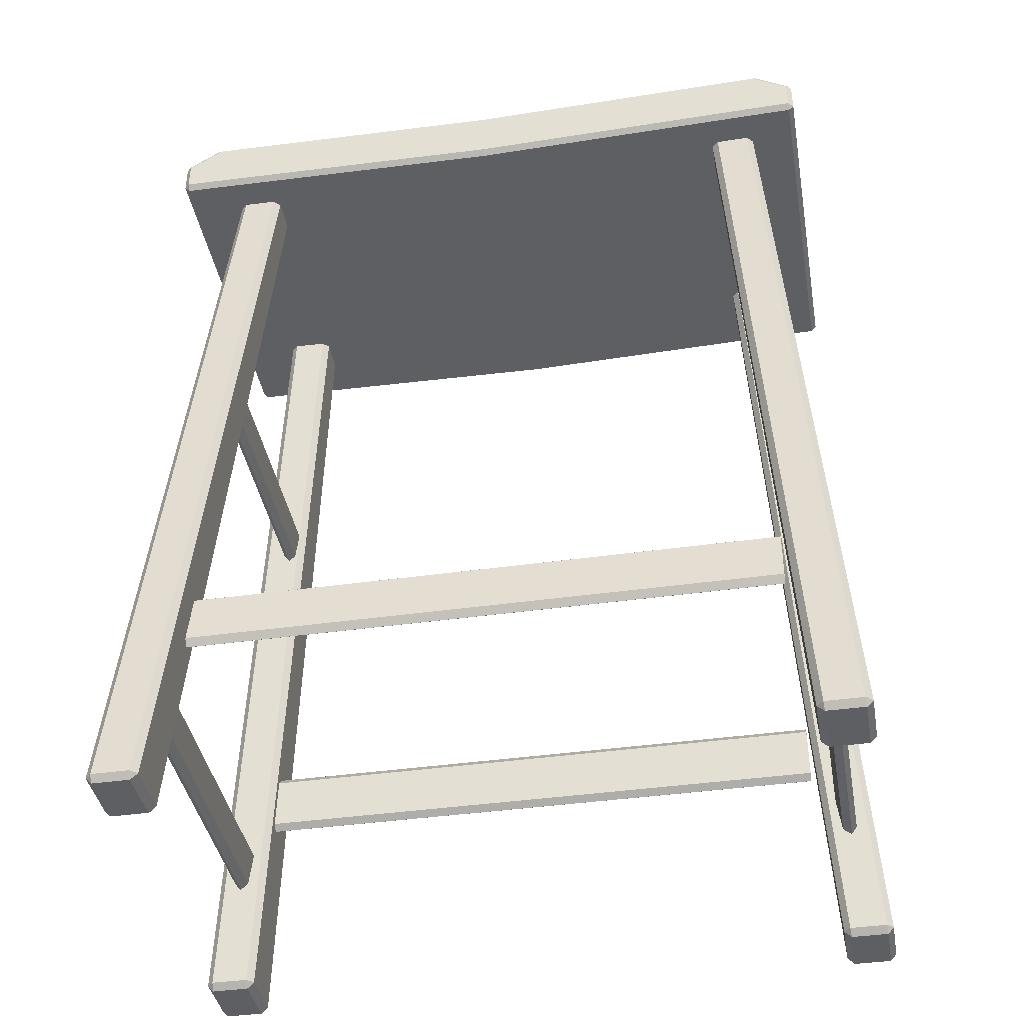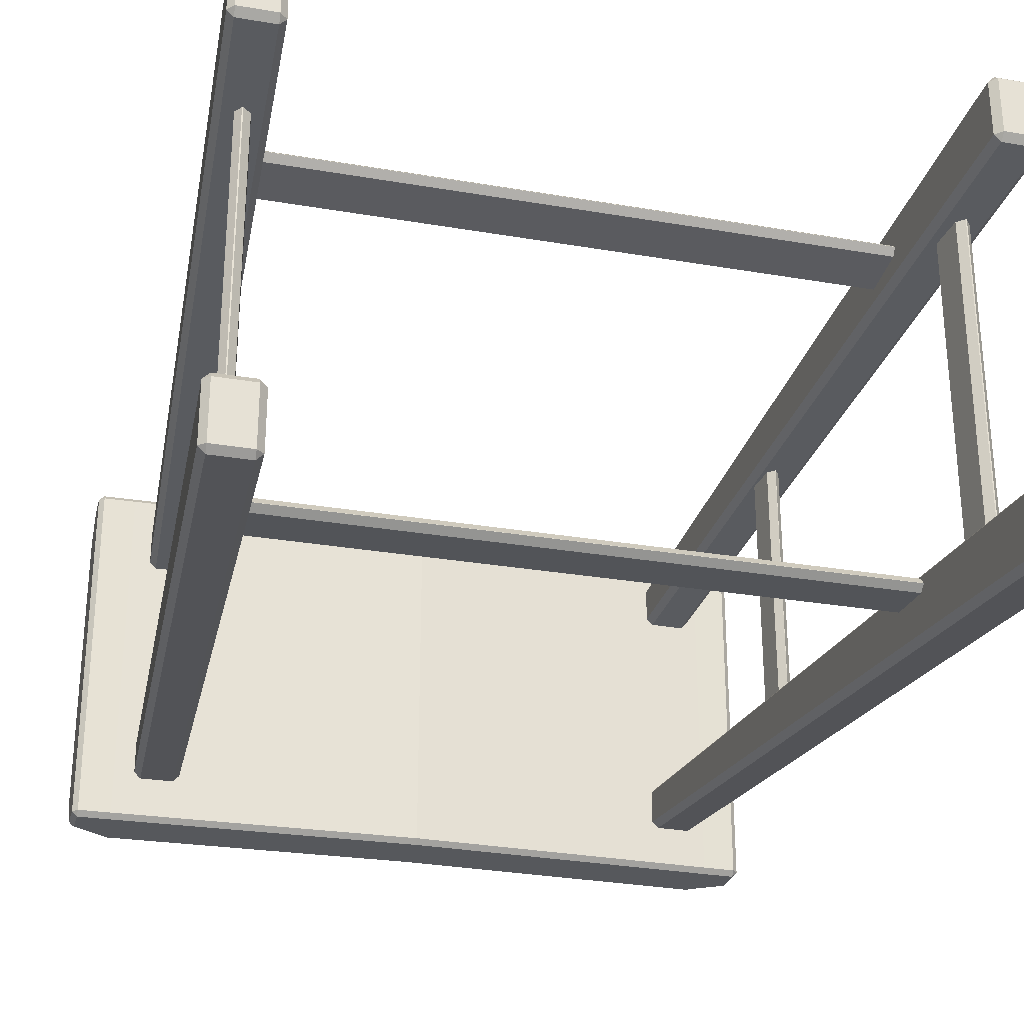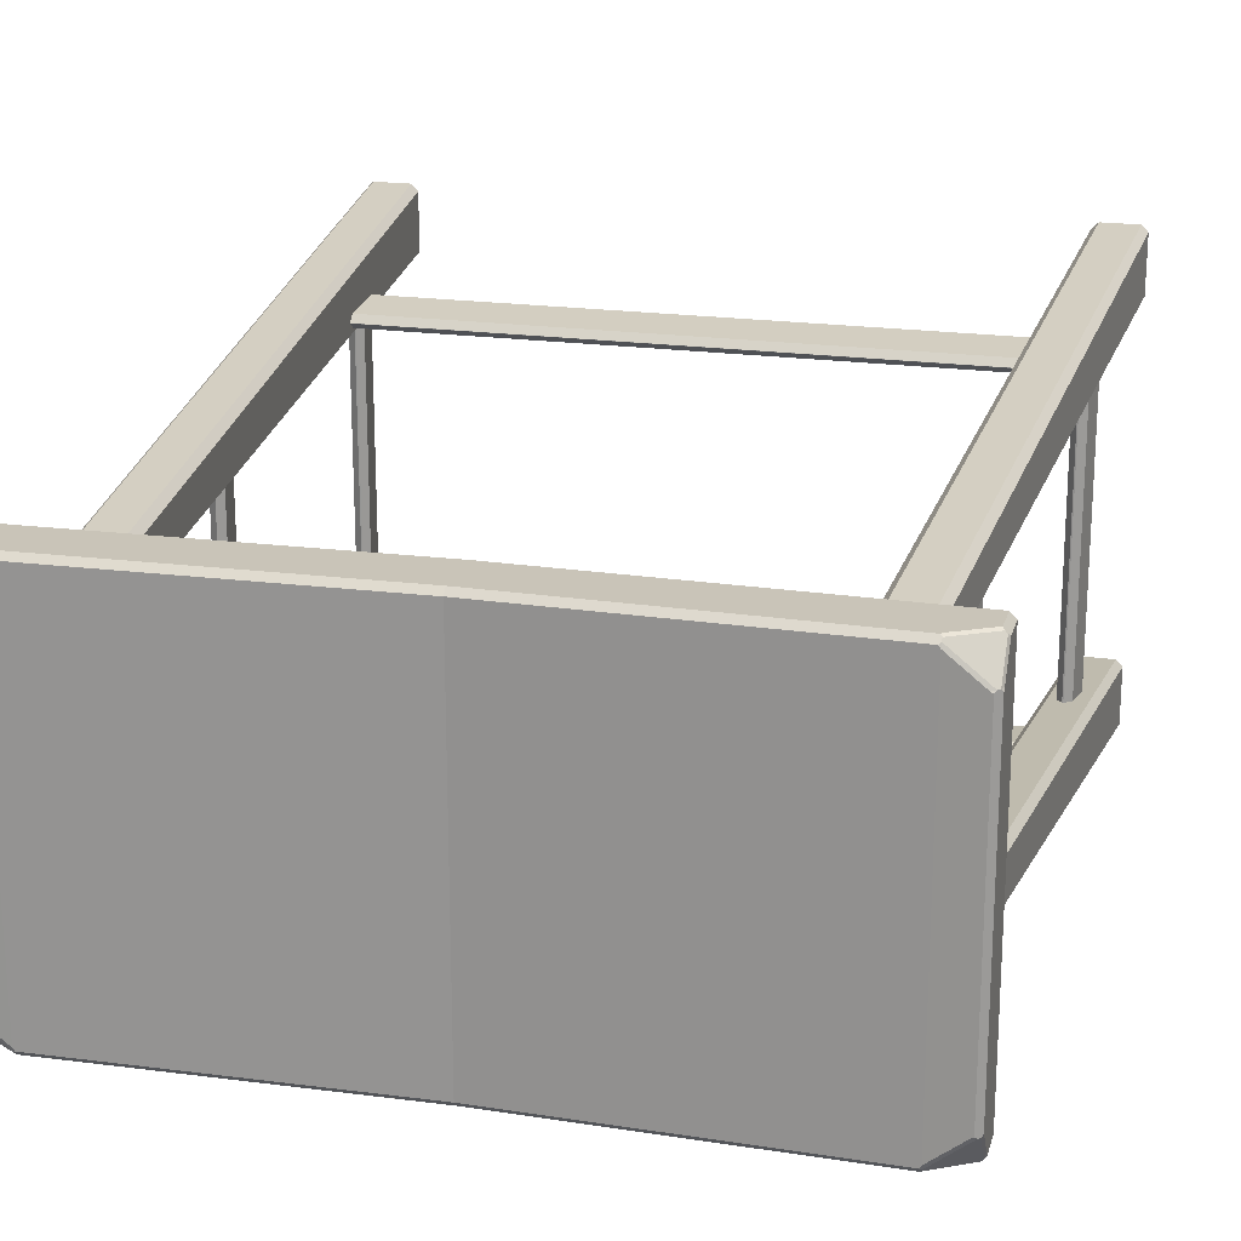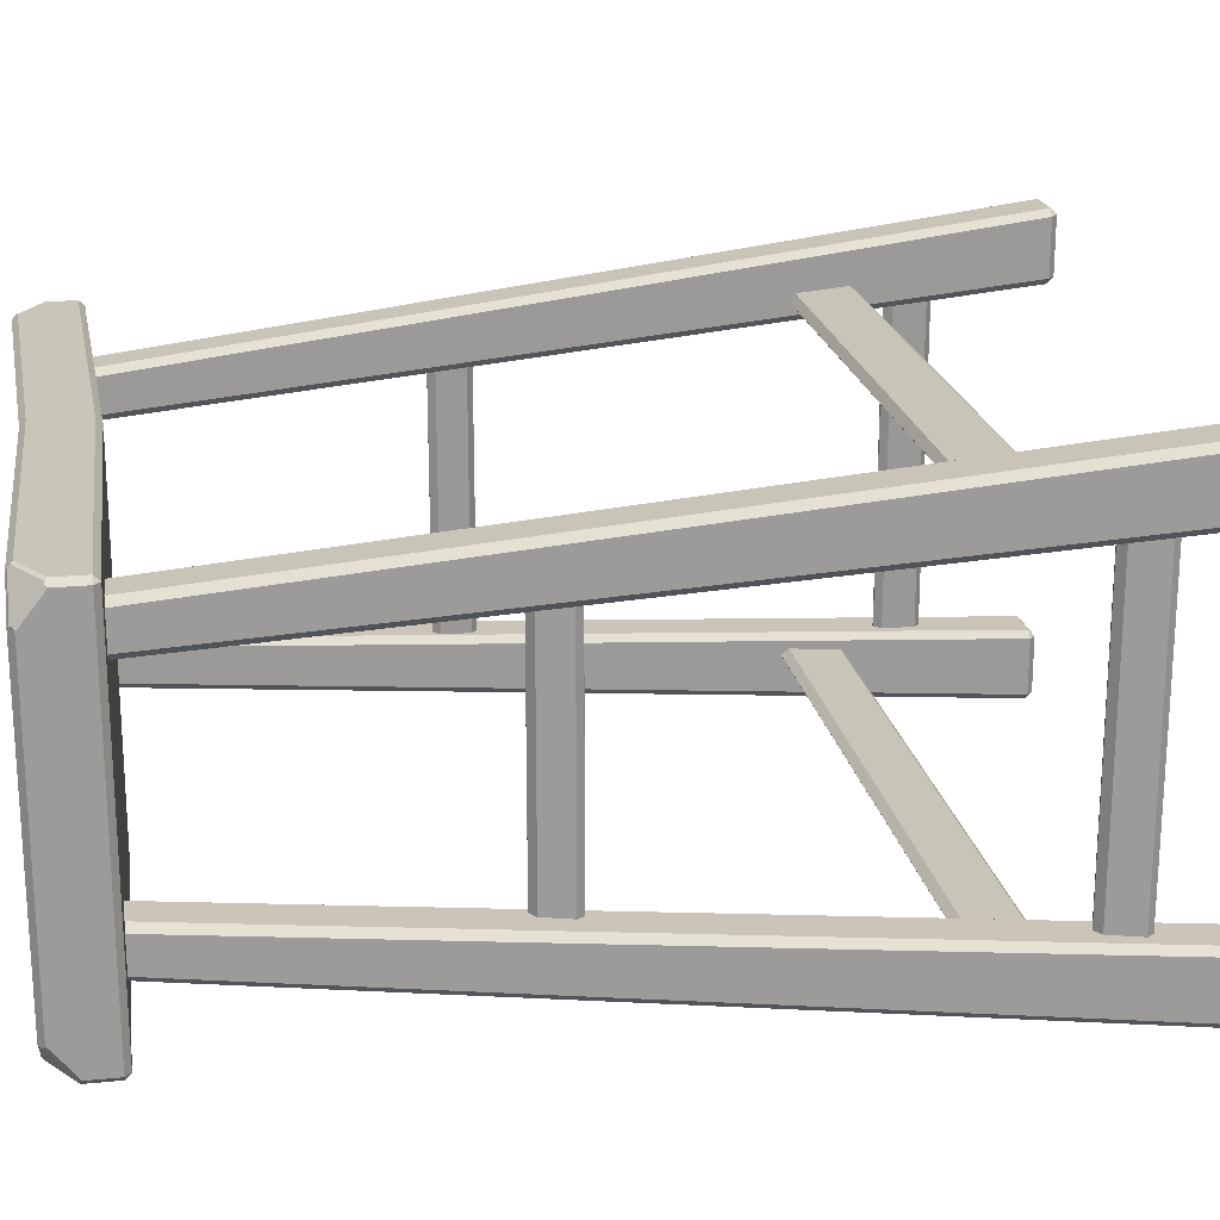
<metadata>
{"format":"obj","ext":"obj","renderer":"f3d","projection":"perspective","resolution":1024,"background":"white","views":[{"elev":-39.9,"azim":-170.0,"up":"+Z"},{"elev":-28.3,"azim":165.5,"up":"+Y"},{"elev":20.1,"azim":14.6,"up":"+Y"},{"elev":20.6,"azim":80.0,"up":"+Y"}]}
</metadata>
<code>
o Stool_2
v 0.2841 0.1419 -0.4714
v 0.2837 0.1362 -0.4661
v 0.289 0.1415 -0.4661
v 0.2445 0.08528 0.235
v 0.2392 0.07997 0.235
v 0.2841 0.1883 -0.4714
v 0.289 0.1877 -0.4661
v 0.2837 0.193 -0.4661
v 0.2392 0.1179 0.235
v 0.2445 0.1126 0.235
v 0.254 0.1419 -0.4714
v 0.2484 0.1415 -0.4661
v 0.2537 0.1362 -0.4661
v 0.2119 0.07997 0.235
v 0.2066 0.08528 0.235
v 0.254 0.1883 -0.4714
v 0.2537 0.193 -0.4661
v 0.2484 0.1877 -0.4661
v 0.2066 0.1126 0.235
v 0.2119 0.1179 0.235
v -0.2595 0.1419 -0.4714
v -0.2592 0.1362 -0.4661
v -0.2539 0.1415 -0.4661
v -0.2121 0.08528 0.235
v -0.2174 0.07997 0.235
v -0.2595 0.1883 -0.4714
v -0.2539 0.1877 -0.4661
v -0.2592 0.193 -0.4661
v -0.2174 0.1179 0.235
v -0.2121 0.1126 0.235
v -0.2896 0.1419 -0.4714
v -0.2946 0.1415 -0.4661
v -0.2893 0.1362 -0.4661
v -0.2448 0.07997 0.235
v -0.2501 0.08528 0.235
v -0.2896 0.1883 -0.4714
v -0.2893 0.193 -0.4661
v -0.2946 0.1877 -0.4661
v -0.2501 0.1126 0.235
v -0.2448 0.1179 0.235
v 0.2841 -0.1883 -0.4714
v 0.2837 -0.193 -0.4661
v 0.289 -0.1877 -0.4661
v 0.2445 -0.1126 0.235
v 0.2392 -0.1179 0.235
v 0.2841 -0.1419 -0.4714
v 0.289 -0.1415 -0.4661
v 0.2837 -0.1362 -0.4661
v 0.2392 -0.07997 0.235
v 0.2445 -0.08528 0.235
v 0.254 -0.1883 -0.4714
v 0.2484 -0.1877 -0.4661
v 0.2537 -0.193 -0.4661
v 0.2119 -0.1179 0.235
v 0.2066 -0.1126 0.235
v 0.254 -0.1419 -0.4714
v 0.2537 -0.1362 -0.4661
v 0.2484 -0.1415 -0.4661
v 0.2066 -0.08528 0.235
v 0.2119 -0.07997 0.235
v -0.2595 -0.1883 -0.4714
v -0.2592 -0.193 -0.4661
v -0.2539 -0.1877 -0.4661
v -0.2121 -0.1126 0.235
v -0.2174 -0.1179 0.235
v -0.2595 -0.1419 -0.4714
v -0.2539 -0.1415 -0.4661
v -0.2592 -0.1362 -0.4661
v -0.2174 -0.07997 0.235
v -0.2121 -0.08528 0.235
v -0.2896 -0.1883 -0.4714
v -0.2946 -0.1877 -0.4661
v -0.2893 -0.193 -0.4661
v -0.2448 -0.1179 0.235
v -0.2501 -0.1126 0.235
v -0.2896 -0.1419 -0.4714
v -0.2893 -0.1362 -0.4661
v -0.2946 -0.1415 -0.4661
v -0.2501 -0.08528 0.235
v -0.2448 -0.07997 0.235
v 0.2421 0.1417 -0.318
v 0.2421 0.1359 -0.3133
v 0.2421 0.1321 -0.2731
v 0.2421 0.1369 -0.2672
v 0.2421 0.1466 -0.3121
v 0.2421 0.1418 -0.318
v 0.2421 0.137 -0.2672
v 0.2421 0.1428 -0.2719
v -0.2398 0.1359 -0.3133
v -0.2398 0.1417 -0.318
v -0.2398 0.1369 -0.2672
v -0.2398 0.1321 -0.2731
v -0.2398 0.1418 -0.318
v -0.2398 0.1466 -0.3121
v -0.2398 0.1428 -0.2719
v -0.2398 0.137 -0.2672
v 0.2421 -0.1349 -0.3133
v 0.2421 -0.1406 -0.318
v 0.2421 -0.1358 -0.2672
v 0.2421 -0.131 -0.2731
v 0.2421 -0.1408 -0.318
v 0.2421 -0.1456 -0.3121
v 0.2421 -0.1417 -0.2719
v 0.2421 -0.136 -0.2672
v -0.2398 -0.1406 -0.318
v -0.2398 -0.1349 -0.3133
v -0.2398 -0.131 -0.2731
v -0.2398 -0.1358 -0.2672
v -0.2398 -0.1456 -0.3121
v -0.2398 -0.1408 -0.318
v -0.2398 -0.136 -0.2672
v -0.2398 -0.1417 -0.2719
v -0.2684 0.1684 -0.3811
v -0.2624 0.1684 -0.3763
v -0.2586 0.1684 -0.3496
v -0.2632 0.1684 -0.344
v -0.2739 0.1684 -0.3754
v -0.2693 0.1684 -0.381
v -0.2641 0.1684 -0.3439
v -0.2701 0.1684 -0.3488
v -0.2624 -0.1674 -0.3763
v -0.2684 -0.1674 -0.3811
v -0.2632 -0.1674 -0.344
v -0.2586 -0.1674 -0.3496
v -0.2693 -0.1674 -0.381
v -0.2739 -0.1674 -0.3754
v -0.2701 -0.1674 -0.3488
v -0.2641 -0.1674 -0.3439
v 0.2573 0.1684 -0.3763
v 0.2633 0.1684 -0.3811
v 0.2581 0.1684 -0.344
v 0.2535 0.1684 -0.3496
v 0.2643 0.1684 -0.381
v 0.2688 0.1684 -0.3754
v 0.2651 0.1684 -0.3488
v 0.259 0.1684 -0.3439
v 0.2633 -0.1674 -0.3811
v 0.2573 -0.1674 -0.3763
v 0.2535 -0.1674 -0.3496
v 0.2581 -0.1674 -0.344
v 0.2688 -0.1674 -0.3754
v 0.2643 -0.1674 -0.381
v 0.259 -0.1674 -0.3439
v 0.2651 -0.1674 -0.3488
v -0.243 0.1339 -0.03798
v -0.237 0.1339 -0.03312
v -0.2338 0.1339 -0.01023
v -0.2383 0.1339 -0.004591
v -0.2474 0.1339 -0.03236
v -0.2428 0.1339 -0.03799
v -0.2381 0.1339 -0.004607
v -0.2441 0.1339 -0.009464
v -0.237 -0.1328 -0.03312
v -0.243 -0.1328 -0.03798
v -0.2383 -0.1328 -0.004591
v -0.2338 -0.1328 -0.01023
v -0.2428 -0.1328 -0.03799
v -0.2474 -0.1328 -0.03236
v -0.2441 -0.1328 -0.009464
v -0.2381 -0.1328 -0.004607
v 0.2299 0.1339 -0.03312
v 0.2359 0.1339 -0.03798
v 0.2312 0.1339 -0.004591
v 0.2267 0.1339 -0.01023
v 0.2357 0.1339 -0.03799
v 0.2402 0.1339 -0.03236
v 0.237 0.1339 -0.009464
v 0.231 0.1339 -0.004607
v 0.2359 -0.1328 -0.03798
v 0.2299 -0.1328 -0.03312
v 0.2267 -0.1328 -0.01023
v 0.2312 -0.1328 -0.004591
v 0.2402 -0.1328 -0.03236
v 0.2357 -0.1328 -0.03799
v 0.231 -0.1328 -0.004607
v 0.237 -0.1328 -0.009464
v 0.2891 -0.1297 0.231
v 0.2891 0.1488 0.2354
v 0.2891 0.1444 0.231
v 0.2935 0.1444 0.2354
v 0.2935 -0.1297 0.2354
v 0.001144 0.1488 0.2287
v 0.001144 0.1444 0.2243
v 0.001144 -0.1556 0.2542
v 0.2935 -0.003392 0.2609
v 0.001144 -0.003392 0.2755
v 0.001144 0.1488 0.2542
v 0.001144 -0.003392 0.2243
v 0.2935 0.123 0.2354
v 0.2891 0.123 0.231
v 0.001144 0.123 0.2243
v 0.001144 0.123 0.2755
v 0.2935 0.123 0.2609
v 0.2618 0.1444 0.2305
v 0.2618 0.1488 0.2349
v 0.001144 -0.1512 0.2243
v 0.001144 -0.1556 0.2287
v 0.2891 -0.003393 0.2822
v 0.2618 0.1488 0.2604
v 0.2618 0.123 0.2818
v 0.2618 0.123 0.2305
v 0.2935 0.1418 0.2609
v 0.2921 0.1458 0.2609
v 0.2935 0.1444 0.2593
v 0.2905 0.1474 0.2609
v 0.286 0.1488 0.2608
v 0.2891 0.1488 0.2592
v 0.2864 0.123 0.2822
v 0.2905 0.123 0.2809
v 0.2891 0.1213 0.2822
v 0.2922 0.123 0.2792
v 0.2935 0.123 0.2758
v 0.2935 0.1213 0.2779
v 0.2618 0.1488 0.2755
v 0.2618 0.1476 0.2787
v 0.2602 0.1488 0.2774
v 0.2618 0.1457 0.2805
v 0.2618 0.1423 0.2818
v 0.2602 0.1444 0.2818
v 0.2935 -0.003392 0.2779
v -0.2868 0.1488 0.2354
v -0.2868 0.1444 0.231
v -0.2912 0.1444 0.2354
v 0.2935 -0.1512 0.2354
v 0.001144 0.1444 0.2755
v 0.001144 0.1488 0.2711
v 0.2891 -0.1512 0.231
v -0.2912 0.123 0.2354
v -0.2868 0.123 0.231
v -0.2912 0.123 0.2609
v -0.2596 0.1444 0.2305
v -0.2595 0.1488 0.2349
v 0.2891 -0.1556 0.2354
v 0.2891 -0.003392 0.231
v 0.2935 -0.003392 0.2354
v -0.2595 0.1488 0.2604
v -0.2596 0.123 0.2818
v -0.2596 0.123 0.2305
v -0.2912 0.1418 0.2609
v -0.2898 0.1458 0.2609
v -0.2912 0.1444 0.2593
v -0.2882 0.1474 0.2609
v -0.2837 0.1488 0.2608
v -0.2868 0.1488 0.2592
v -0.2841 0.123 0.2822
v -0.2882 0.123 0.2809
v -0.2868 0.1213 0.2822
v -0.2899 0.123 0.2792
v -0.2912 0.123 0.2758
v -0.2912 0.1213 0.2779
v -0.2595 0.1488 0.2755
v -0.2595 0.1476 0.2787
v -0.2579 0.1488 0.2774
v -0.2596 0.1457 0.2805
v -0.2596 0.1423 0.2818
v -0.2579 0.1444 0.2818
v 0.001144 -0.1297 0.2243
v 0.001144 -0.1297 0.2755
v 0.2935 -0.1297 0.2609
v 0.2618 -0.1512 0.2305
v 0.2618 -0.1556 0.2349
v 0.2618 -0.003393 0.2305
v 0.2618 -0.003392 0.2818
v 0.2618 -0.1556 0.2604
v 0.2618 -0.1297 0.2818
v 0.2618 -0.1297 0.2305
v 0.2935 -0.1486 0.2609
v 0.2921 -0.1526 0.2609
v 0.2935 -0.1512 0.2593
v 0.2905 -0.1542 0.2609
v 0.286 -0.1556 0.2608
v 0.2891 -0.1556 0.2592
v 0.2864 -0.1297 0.2822
v 0.2905 -0.1297 0.2809
v 0.2891 -0.1281 0.2822
v 0.2922 -0.1297 0.2792
v 0.2935 -0.1297 0.2758
v 0.2935 -0.1281 0.2779
v 0.2618 -0.1556 0.2755
v 0.2618 -0.1544 0.2787
v 0.2602 -0.1556 0.2774
v 0.2618 -0.1525 0.2805
v 0.2618 -0.1491 0.2818
v 0.2602 -0.1512 0.2818
v -0.2912 -0.003392 0.2354
v -0.2868 -0.003392 0.231
v -0.2868 -0.1556 0.2354
v -0.2868 -0.1512 0.231
v -0.2912 -0.1512 0.2354
v -0.2912 -0.003392 0.2779
v -0.2868 -0.003393 0.2822
v 0.001144 -0.1512 0.2755
v 0.001144 -0.1556 0.2711
v -0.2912 -0.003392 0.2609
v -0.2912 -0.1297 0.2354
v -0.2868 -0.1297 0.231
v -0.2912 -0.1297 0.2609
v -0.2596 -0.1512 0.2305
v -0.2595 -0.1556 0.2349
v -0.2596 -0.003393 0.2305
v -0.2596 -0.003392 0.2818
v -0.2595 -0.1556 0.2604
v -0.2596 -0.1297 0.2818
v -0.2596 -0.1297 0.2305
v -0.2912 -0.1486 0.2609
v -0.2898 -0.1526 0.2609
v -0.2912 -0.1512 0.2593
v -0.2882 -0.1542 0.2609
v -0.2837 -0.1556 0.2608
v -0.2868 -0.1556 0.2592
v -0.2841 -0.1297 0.2822
v -0.2882 -0.1297 0.2809
v -0.2868 -0.1281 0.2822
v -0.2899 -0.1297 0.2792
v -0.2912 -0.1297 0.2758
v -0.2912 -0.1281 0.2779
v -0.2595 -0.1556 0.2755
v -0.2595 -0.1544 0.2787
v -0.2579 -0.1556 0.2774
v -0.2596 -0.1525 0.2805
v -0.2596 -0.1491 0.2818
v -0.2579 -0.1512 0.2818
f 13 14 5 2
f 18 19 15 12
f 26 36 31 21
f 8 9 20 17
f 3 4 10 7
f 33 34 25 22
f 38 39 35 32
f 46 56 51 41
f 28 29 40 37
f 23 24 30 27
f 53 54 45 42
f 58 59 55 52
f 66 76 71 61
f 48 49 60 57
f 43 44 50 47
f 73 74 65 62
f 78 79 75 72
f 86 93 90 81
f 68 69 80 77
f 63 64 70 67
f 175 172 163 168
f 106 97 100 107
f 149 152 159 158
f 96 87 84 91
f 89 92 83 82
f 85 88 95 94
f 165 162 169 174
f 118 125 122 113
f 153 156 147 146
f 101 98 105 110
f 111 108 99 104
f 102 109 112 103
f 170 161 164 171
f 138 129 132 139
f 160 151 148 155
f 128 119 116 123
f 121 124 115 114
f 117 120 127 126
f 150 157 154 145
f 166 173 176 167
f 133 130 137 142
f 143 140 131 136
f 134 141 144 135
f 1 2 3
f 6 7 8
f 11 12 13
f 16 17 18
f 21 22 23
f 26 27 28
f 31 32 33
f 36 37 38
f 41 42 43
f 46 47 48
f 51 52 53
f 56 57 58
f 61 62 63
f 66 67 68
f 71 72 73
f 76 77 78
f 6 1 3 7
f 2 5 4 3
f 9 8 7 10
f 16 6 8 17
f 19 18 17 20
f 11 16 18 12
f 14 13 12 15
f 1 11 13 2
f 26 21 23 27
f 22 25 24 23
f 29 28 27 30
f 36 26 28 37
f 39 38 37 40
f 31 36 38 32
f 34 33 32 35
f 21 31 33 22
f 46 41 43 47
f 42 45 44 43
f 49 48 47 50
f 56 46 48 57
f 59 58 57 60
f 51 56 58 52
f 54 53 52 55
f 41 51 53 42
f 66 61 63 67
f 62 65 64 63
f 69 68 67 70
f 76 66 68 77
f 79 78 77 80
f 71 76 78 72
f 74 73 72 75
f 61 71 73 62
f 93 86 85 94
f 87 96 95 88
f 81 90 89 82
f 91 84 83 92
f 109 102 101 110
f 103 112 111 104
f 97 106 105 98
f 107 100 99 108
f 125 118 117 126
f 119 128 127 120
f 113 122 121 114
f 123 116 115 124
f 141 134 133 142
f 135 144 143 136
f 129 138 137 130
f 139 132 131 140
f 157 150 149 158
f 151 160 159 152
f 145 154 153 146
f 155 148 147 156
f 173 166 165 174
f 167 176 175 168
f 161 170 169 162
f 171 164 163 172
f 6 16 11 1
f 185 220 213 212 193
f 201 262 234 190
f 206 214 199
f 181 224 269 267 259
f 198 210 209 211 213 220
f 264 271 272 233 261
f 178 179 180
f 257 266 262 188
f 202 193 212
f 194 179 178 195
f 184 264 261 197
f 189 180 179 190
f 258 186 263 265
f 196 197 261 260
f 292 258 265 283 284
f 293 292 284 282 280 281
f 180 204 203 205 207 178
f 235 185 193 189
f 200 218 208
f 235 189 190 234
f 200 208 210 198 263
f 194 201 190 179
f 226 187 199 214 216
f 183 191 201 194
f 226 216 215 217 219 225
f 196 260 266 257
f 293 281 279 264 184
f 225 219 218 200 192
f 260 227 177 266
f 183 194 195 182
f 192 200 263 186
f 265 263 198 275 273
f 187 182 195 199
f 191 188 262 201
f 199 195 178 207 206
f 189 193 202 204 180
f 202 203 204
f 205 206 207
f 208 209 210
f 211 212 213
f 214 215 216
f 217 218 219
f 202 212 211 203
f 205 215 214 206
f 208 218 217 209
f 211 209 217 215 205 203
f 294 230 249 250 290
f 238 229 286 300
f 243 236 251
f 235 234 177 181
f 291 290 250 248 246 247
f 265 273 283
f 221 223 222
f 235 181 259 185
f 239 249 230
f 231 232 221 222
f 224 233 272 270 268 269
f 228 229 222 223
f 181 177 227 224
f 260 261 233 227
f 267 277 259
f 233 224 227
f 223 221 244 242 240 241
f 285 228 230 294
f 237 245 255
f 285 286 229 228
f 237 301 291 247 245
f 231 222 229 238
f 226 253 251 236 187
f 183 231 238 191
f 226 225 256 254 252 253
f 198 220 278 276 274 275
f 271 264 279
f 225 192 237 255 256
f 266 177 234 262
f 183 182 232 231
f 192 186 301 237
f 185 259 277 278 220
f 187 236 232 182
f 191 238 300 188
f 236 243 244 221 232
f 228 223 241 239 230
f 239 241 240
f 242 244 243
f 245 247 246
f 248 250 249
f 251 253 252
f 254 256 255
f 239 240 248 249
f 242 243 251 252
f 245 246 254 255
f 248 240 242 252 254 246
f 267 269 268
f 270 272 271
f 273 275 274
f 276 278 277
f 279 281 280
f 282 284 283
f 267 268 276 277
f 270 271 279 280
f 273 274 282 283
f 276 268 270 280 282 274
f 294 290 316 315 297
f 304 300 286 296
f 309 317 302
f 291 313 312 314 316 290
f 287 288 289
f 305 297 315
f 298 288 287 299
f 295 289 288 296
f 289 307 306 308 310 287
f 285 294 297 295
f 303 321 311
f 285 295 296 286
f 303 311 313 291 301
f 298 304 296 288
f 293 184 302 317 319
f 196 257 304 298
f 293 319 318 320 322 292
f 292 322 321 303 258
f 196 298 299 197
f 258 303 301 186
f 184 197 299 302
f 257 188 300 304
f 302 299 287 310 309
f 295 297 305 307 289
f 305 306 307
f 308 309 310
f 311 312 313
f 314 315 316
f 317 318 319
f 320 321 322
f 305 315 314 306
f 308 318 317 309
f 311 321 320 312
f 314 312 320 318 308 306

</code>
